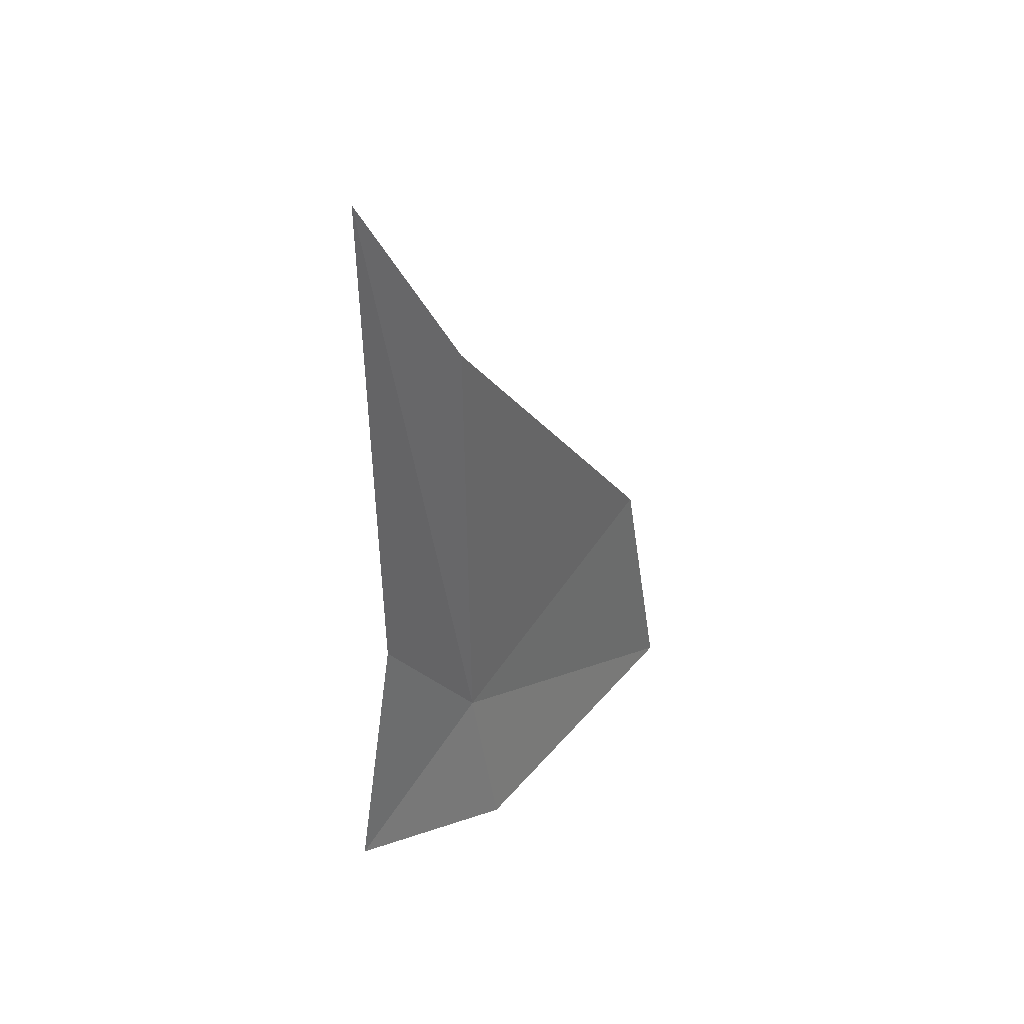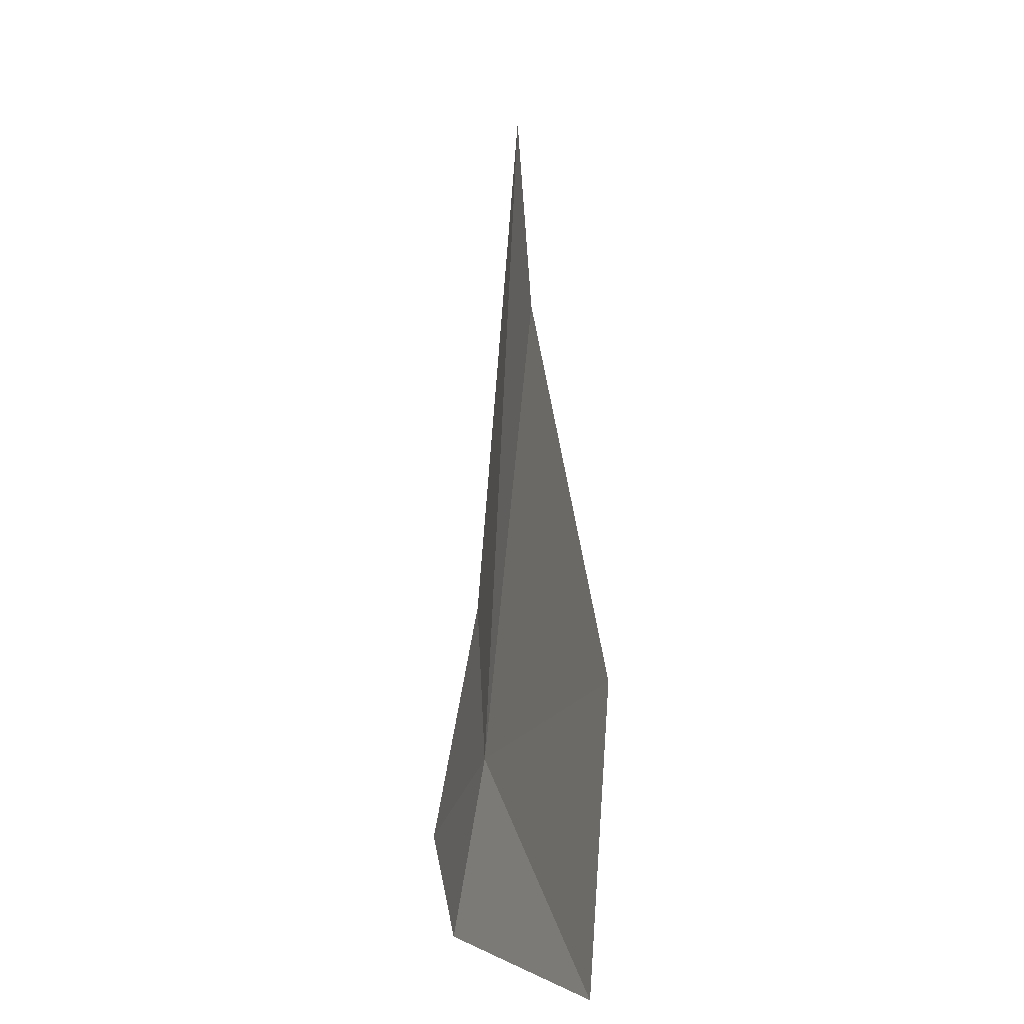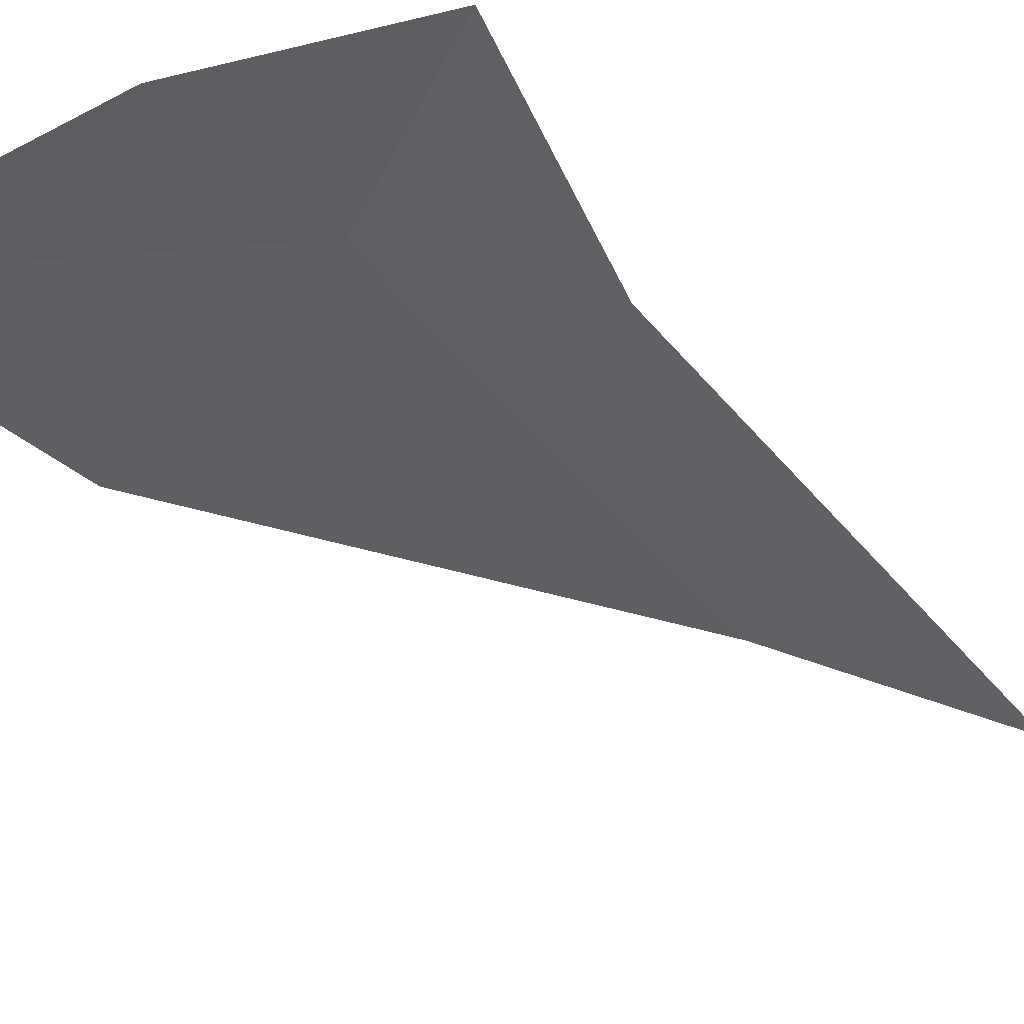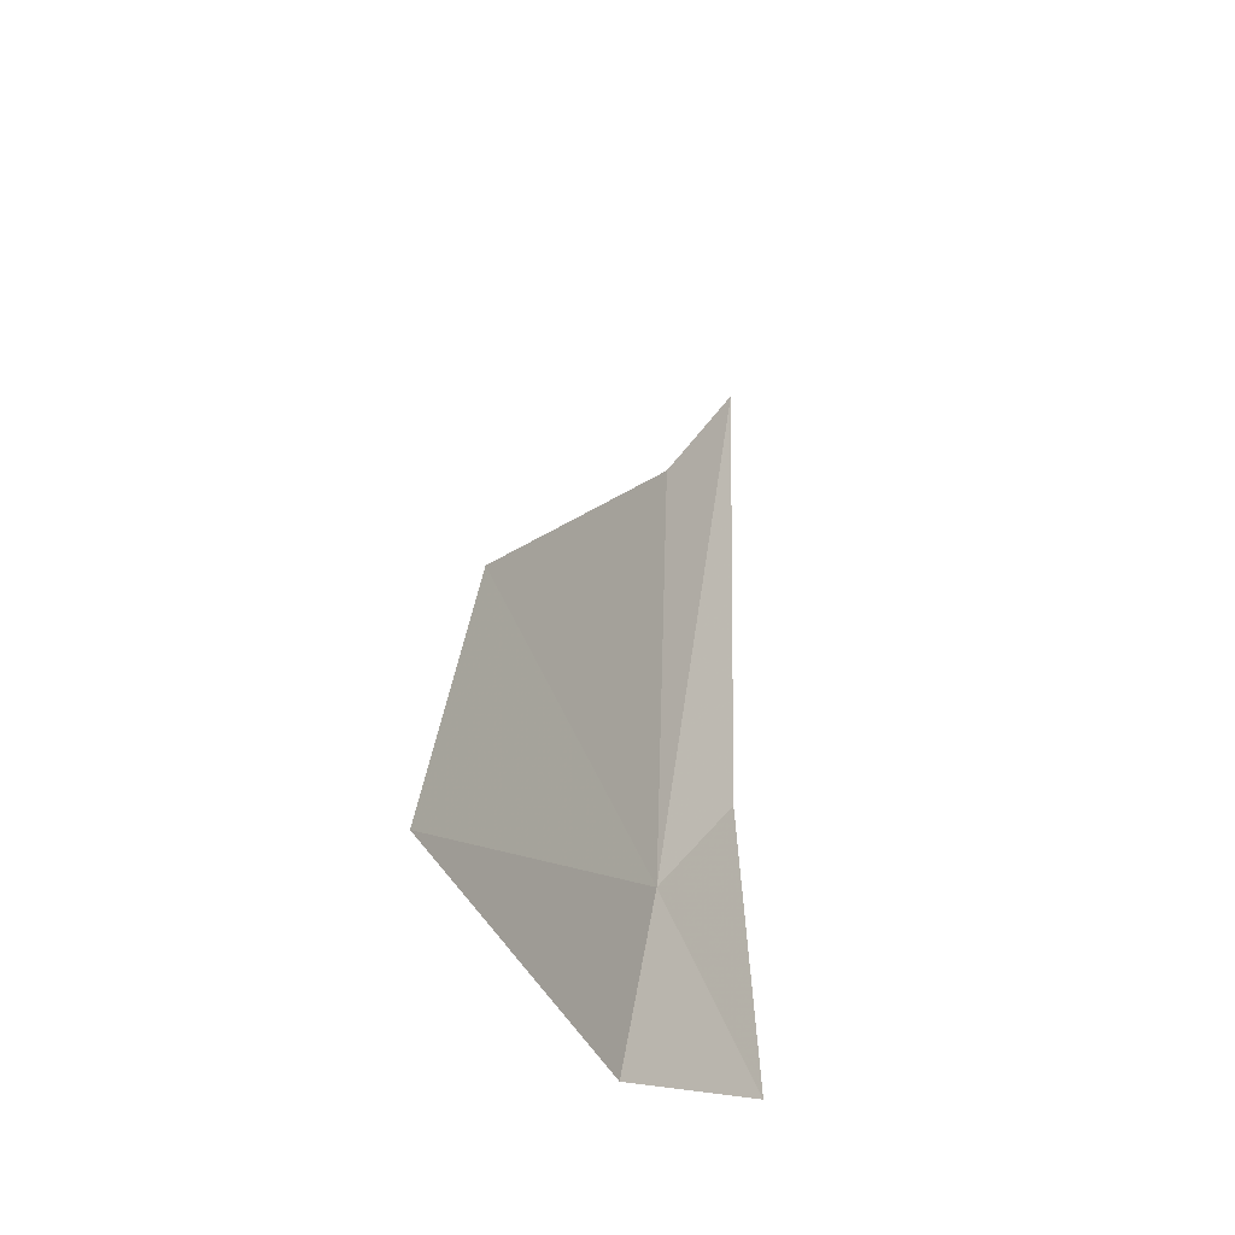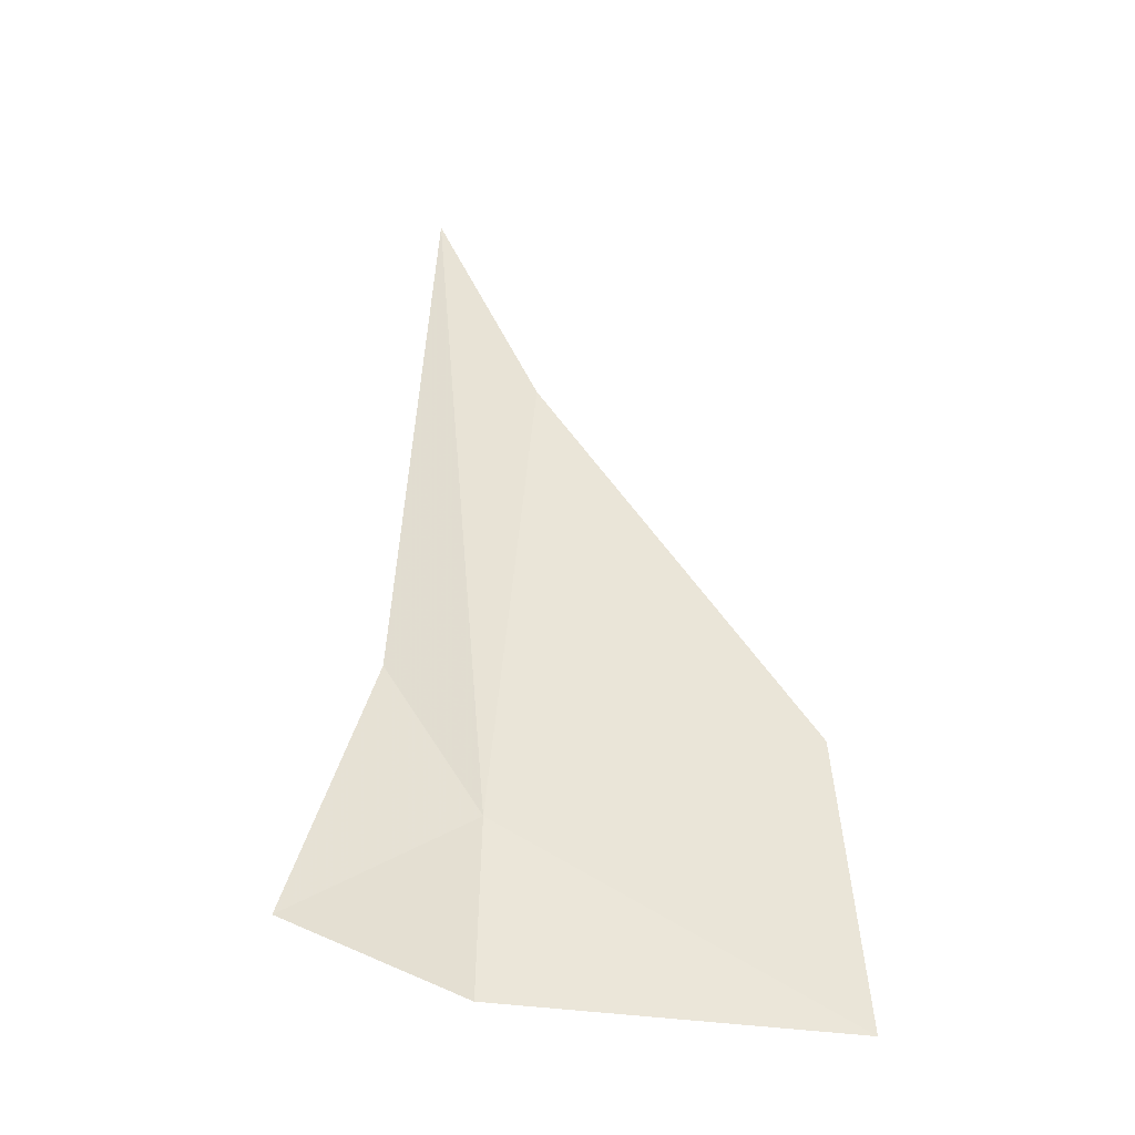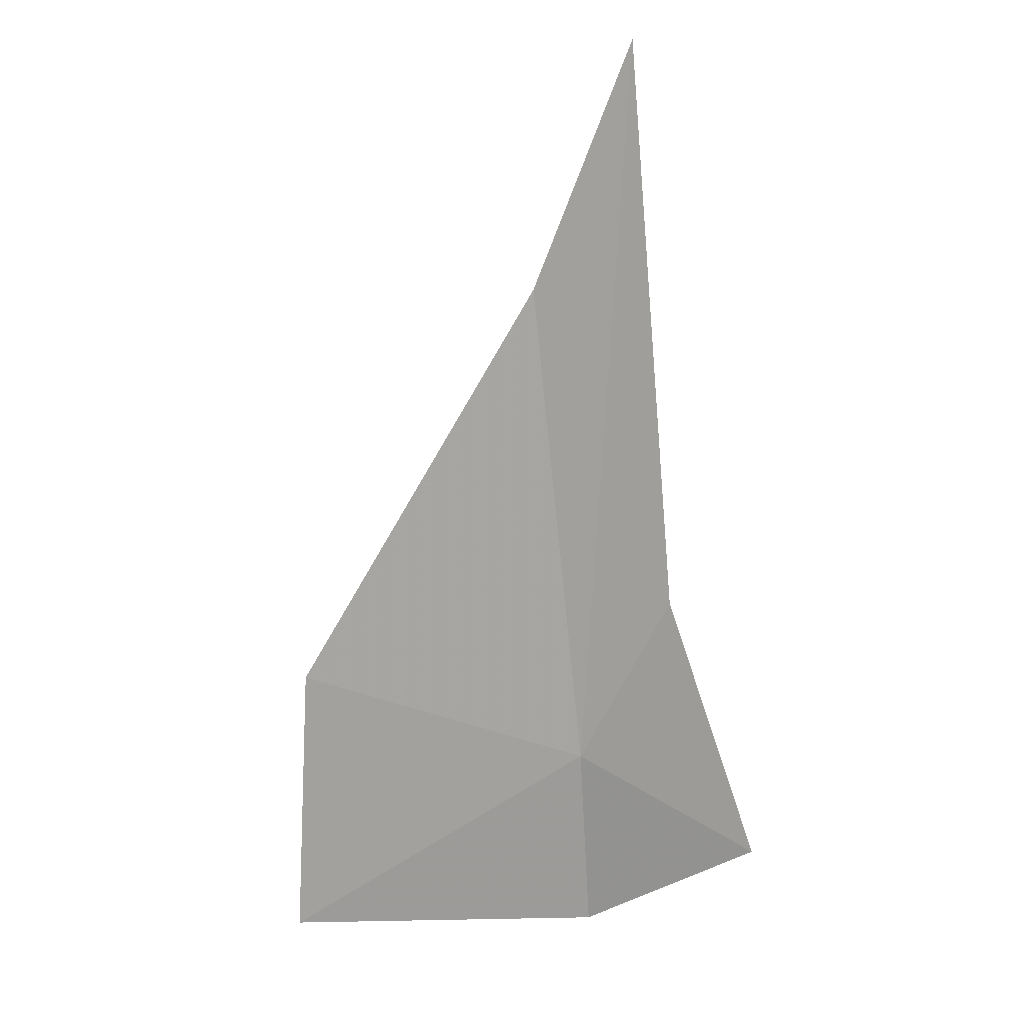
<metadata>
{"format":"obj","ext":"obj","renderer":"f3d","projection":"perspective","resolution":1024,"background":"white","views":[{"elev":48.5,"azim":-45.0,"up":"+Z"},{"elev":-7.7,"azim":75.5,"up":"+Z"},{"elev":-49.8,"azim":-140.1,"up":"+Y"},{"elev":-49.7,"azim":123.4,"up":"+Z"},{"elev":-31.3,"azim":10.1,"up":"+Z"},{"elev":6.1,"azim":-156.6,"up":"+Z"}]}
</metadata>
<code>
v 8.446 29.5 14.48
v 10.44 29.6 13.17
v 10.28 29.77 14.89
v 8.466 29.3 13.37
v 8.667 29.76 17.41
v 8.006 29.84 18.87
v 7.827 29.6 15.51
v 7.345 29.41 13.96
f 1 3 2
f 1 2 4
f 1 5 3
f 1 6 5
f 1 7 6
f 1 4 8
f 1 8 7

</code>
